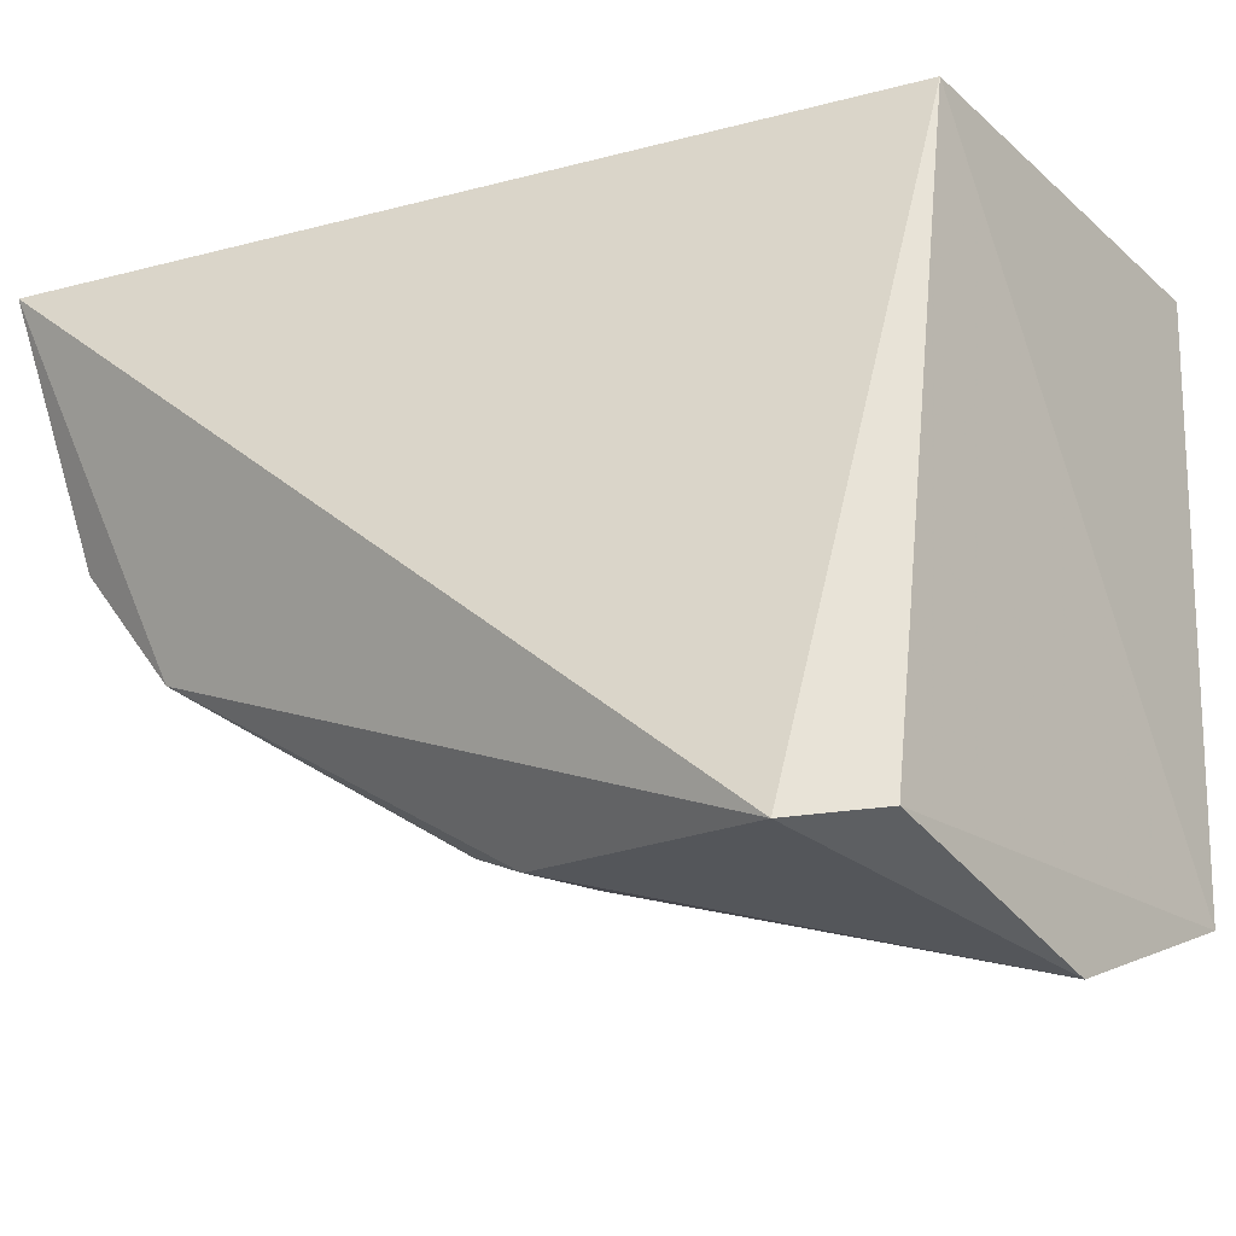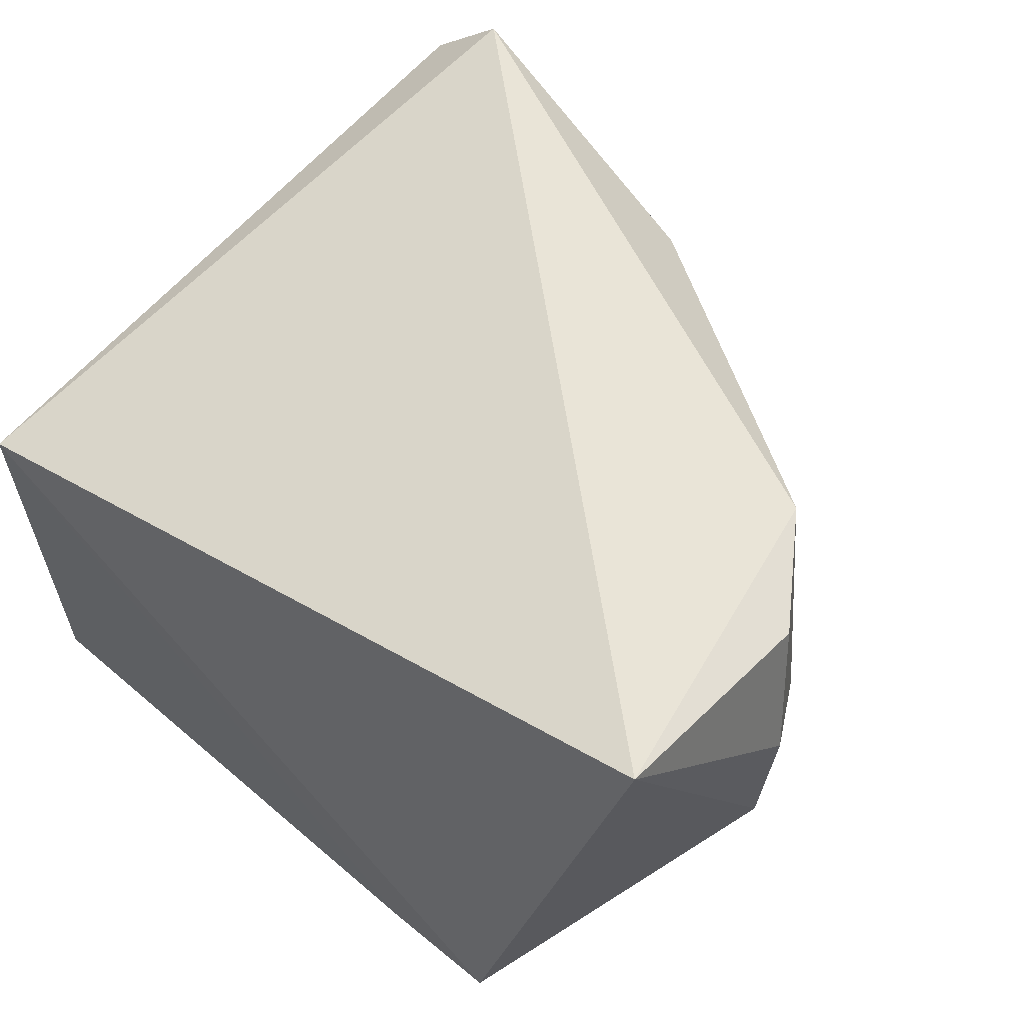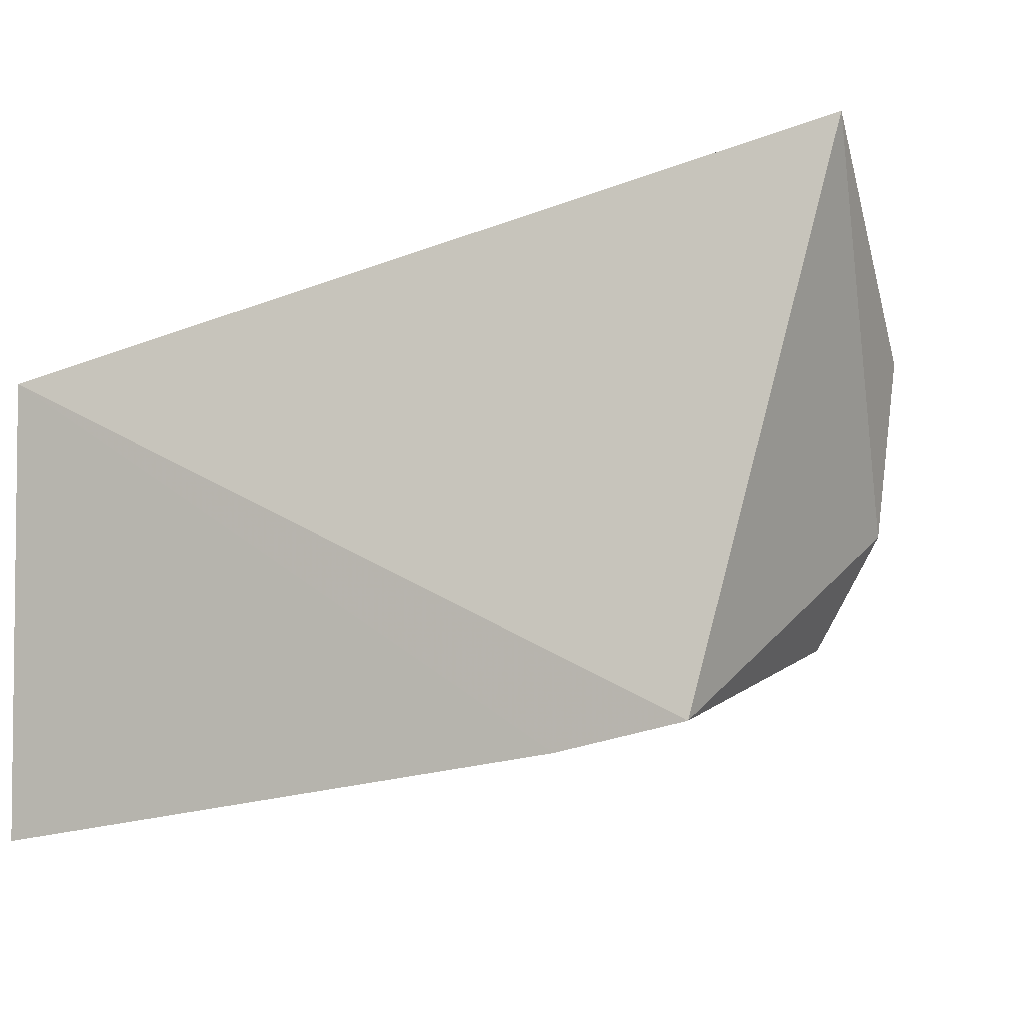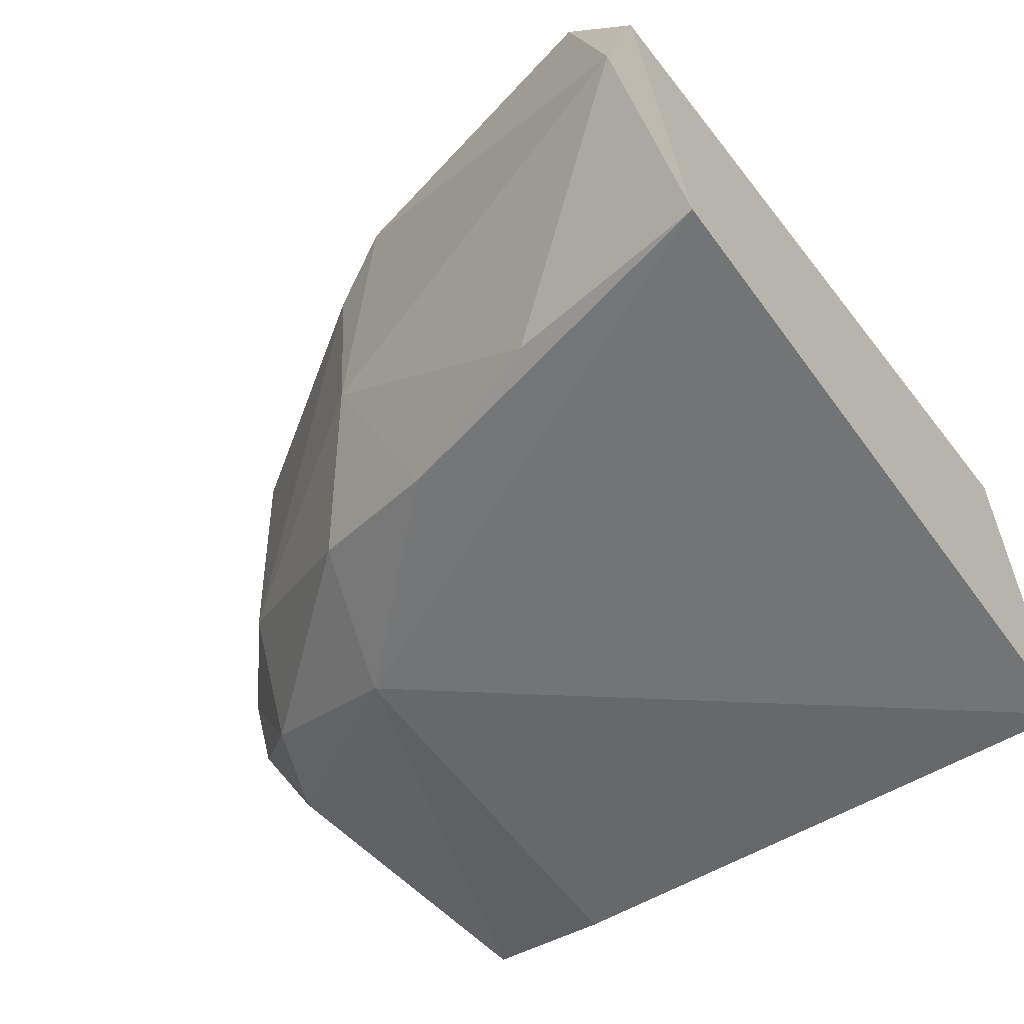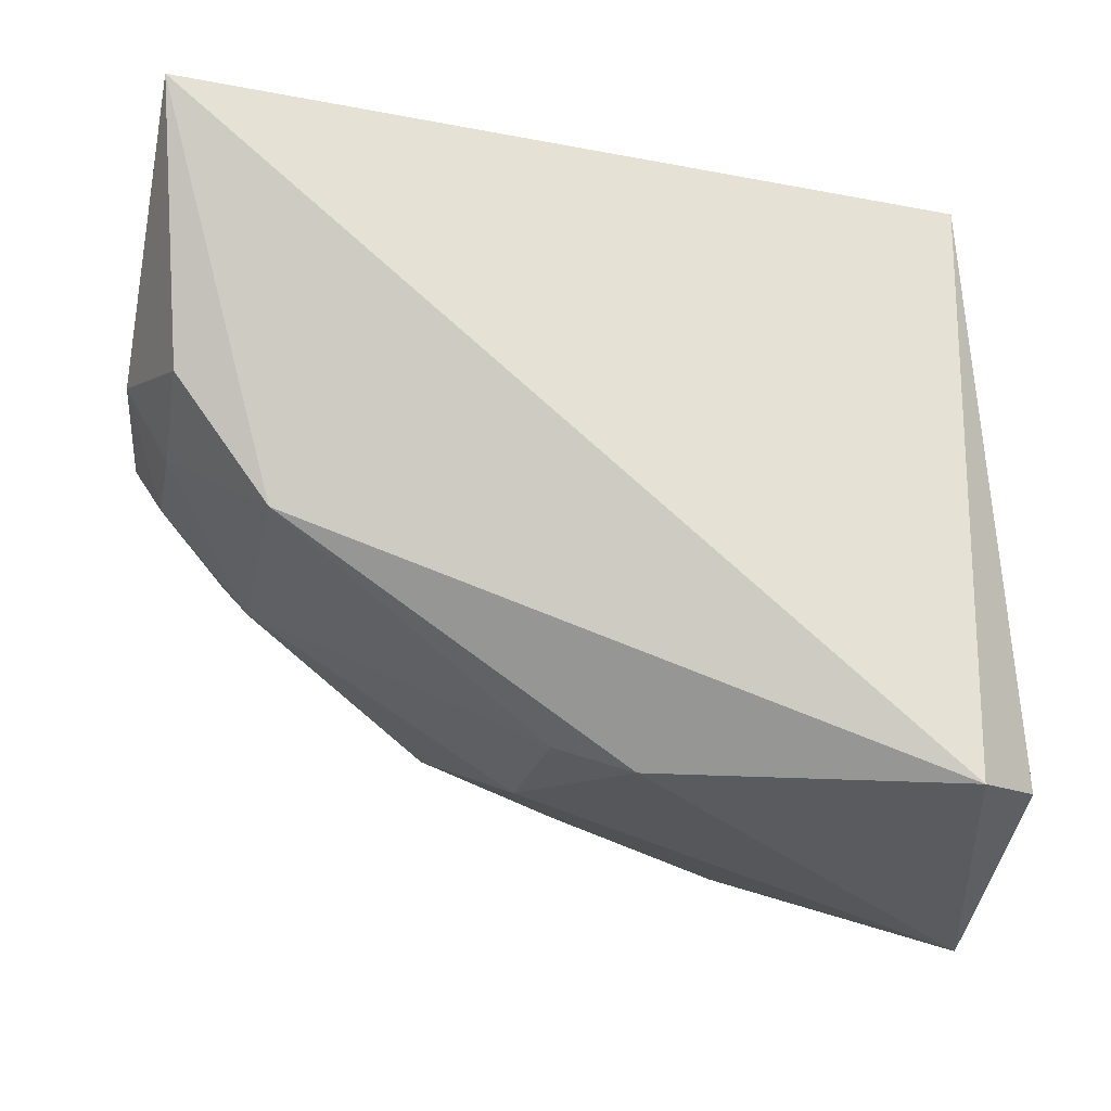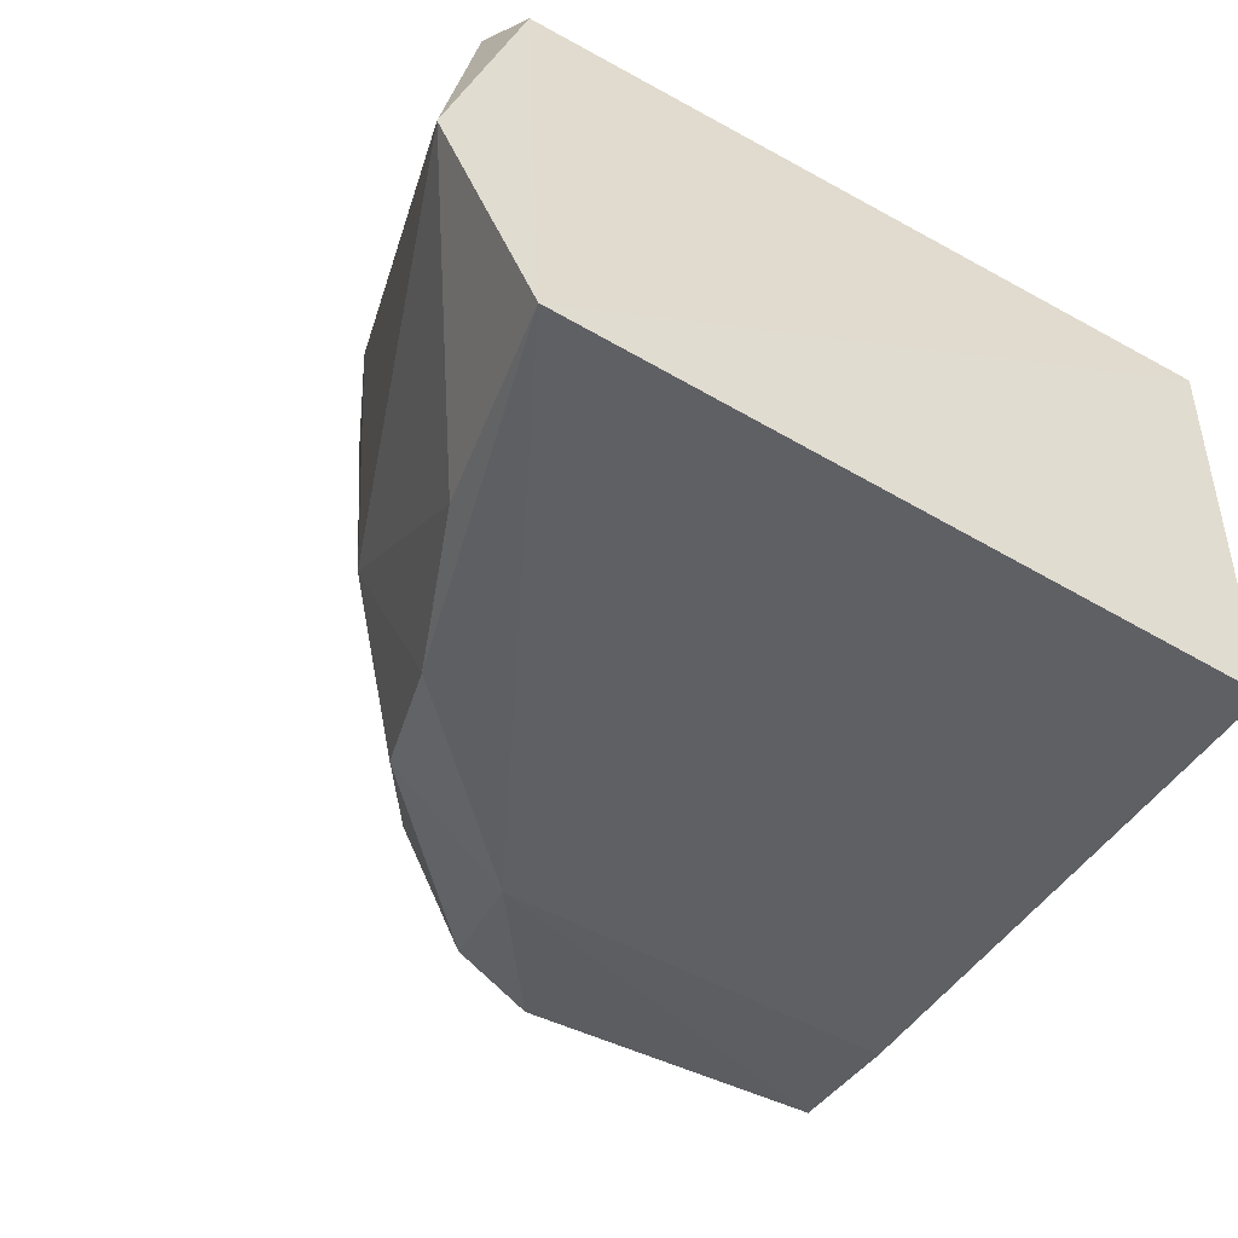
<metadata>
{"format":"obj","ext":"obj","renderer":"f3d","projection":"perspective","resolution":1024,"background":"white","views":[{"elev":-19.5,"azim":33.1,"up":"+Y"},{"elev":56.3,"azim":-135.8,"up":"+Z"},{"elev":-4.0,"azim":-160.5,"up":"+Z"},{"elev":-56.7,"azim":38.7,"up":"+Z"},{"elev":-21.8,"azim":-12.1,"up":"+Y"},{"elev":-50.3,"azim":62.8,"up":"+Z"}]}
</metadata>
<code>
v -0.1375 -0.02897 0.03159
v -0.1027 -0.0534 0.0266
v -0.1026 -0.02551 0.02181
v -0.1263 -0.02641 0.006402
v -0.1238 -0.04832 0.009648
v -0.1318 -0.02634 0.007697
v -0.1057 -0.05399 0.02935
v -0.101 -0.0534 0.005519
v -0.137 -0.03824 0.0153
v -0.1258 -0.04269 0.007362
v -0.1019 -0.05686 0.01519
v -0.1019 -0.02669 0.002402
v -0.1325 -0.04444 0.02749
v -0.1344 -0.03767 0.01048
v -0.1175 -0.0498 0.007303
v -0.1363 -0.03946 0.02793
v -0.1321 -0.04439 0.01578
v -0.118 -0.05307 0.02511
v -0.1328 -0.04139 0.0108
v -0.1209 -0.05135 0.0158
v -0.1102 -0.05214 0.006986
v -0.1378 -0.03789 0.02264
v -0.1359 -0.04031 0.01633
v -0.121 -0.05183 0.0237
v -0.1361 -0.04068 0.02224
f 6 1 3
f 6 3 4
f 7 2 3
f 7 3 1
f 8 3 2
f 9 1 6
f 10 6 4
f 11 8 2
f 11 2 7
f 12 4 3
f 12 3 8
f 12 10 4
f 12 8 10
f 13 7 1
f 14 9 6
f 14 6 10
f 15 10 8
f 15 5 10
f 16 13 1
f 18 11 7
f 18 7 13
f 19 14 10
f 19 10 5
f 19 5 17
f 19 9 14
f 20 5 15
f 20 11 18
f 20 17 5
f 21 15 8
f 21 8 11
f 21 20 15
f 21 11 20
f 22 16 1
f 22 1 9
f 23 19 17
f 23 9 19
f 23 22 9
f 24 20 18
f 24 18 13
f 24 13 17
f 24 17 20
f 25 13 16
f 25 16 22
f 25 22 23
f 25 23 17
f 25 17 13

</code>
